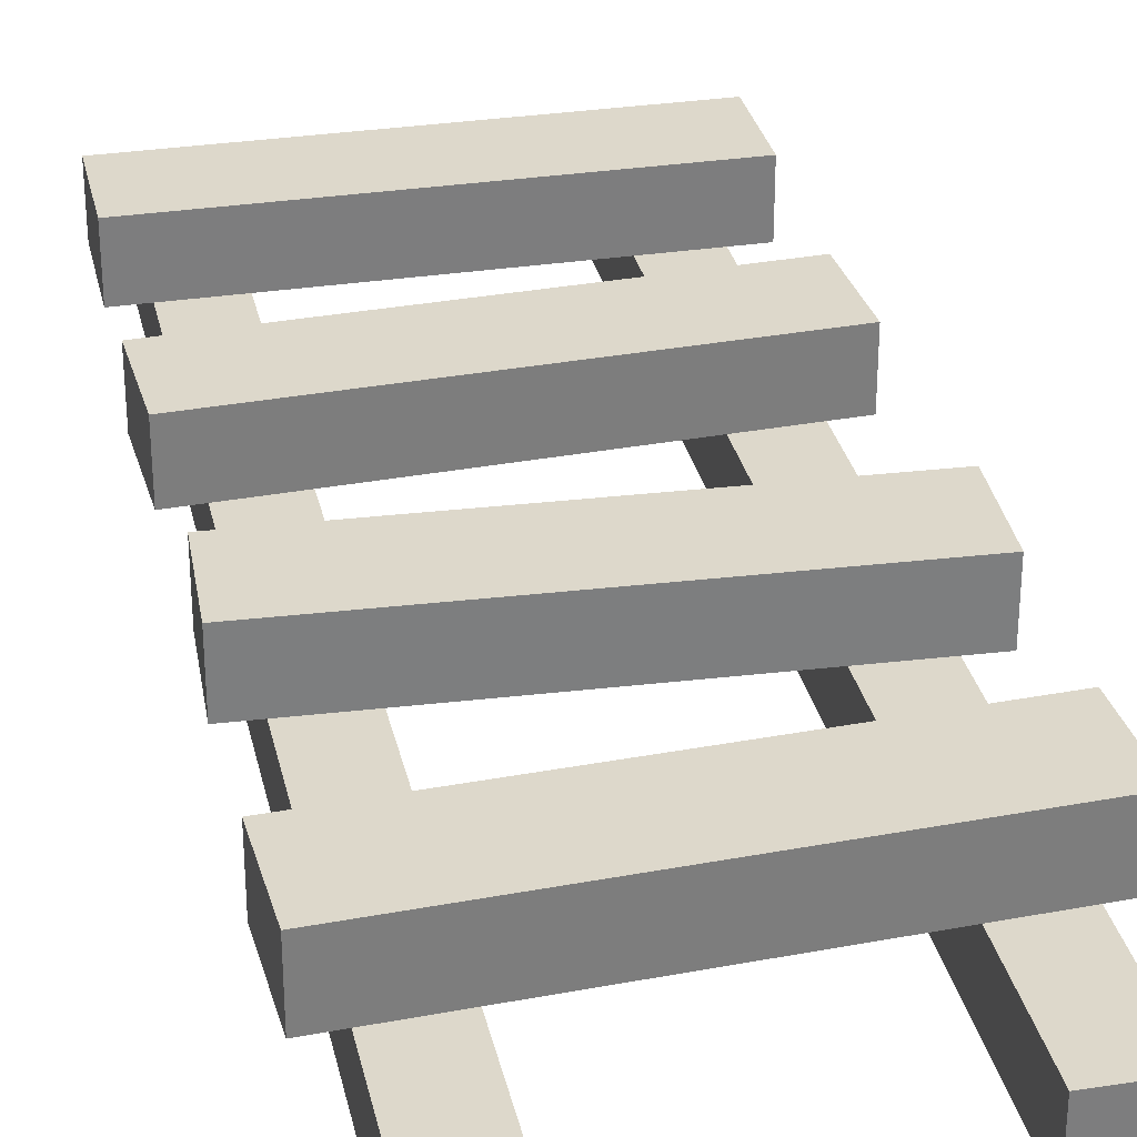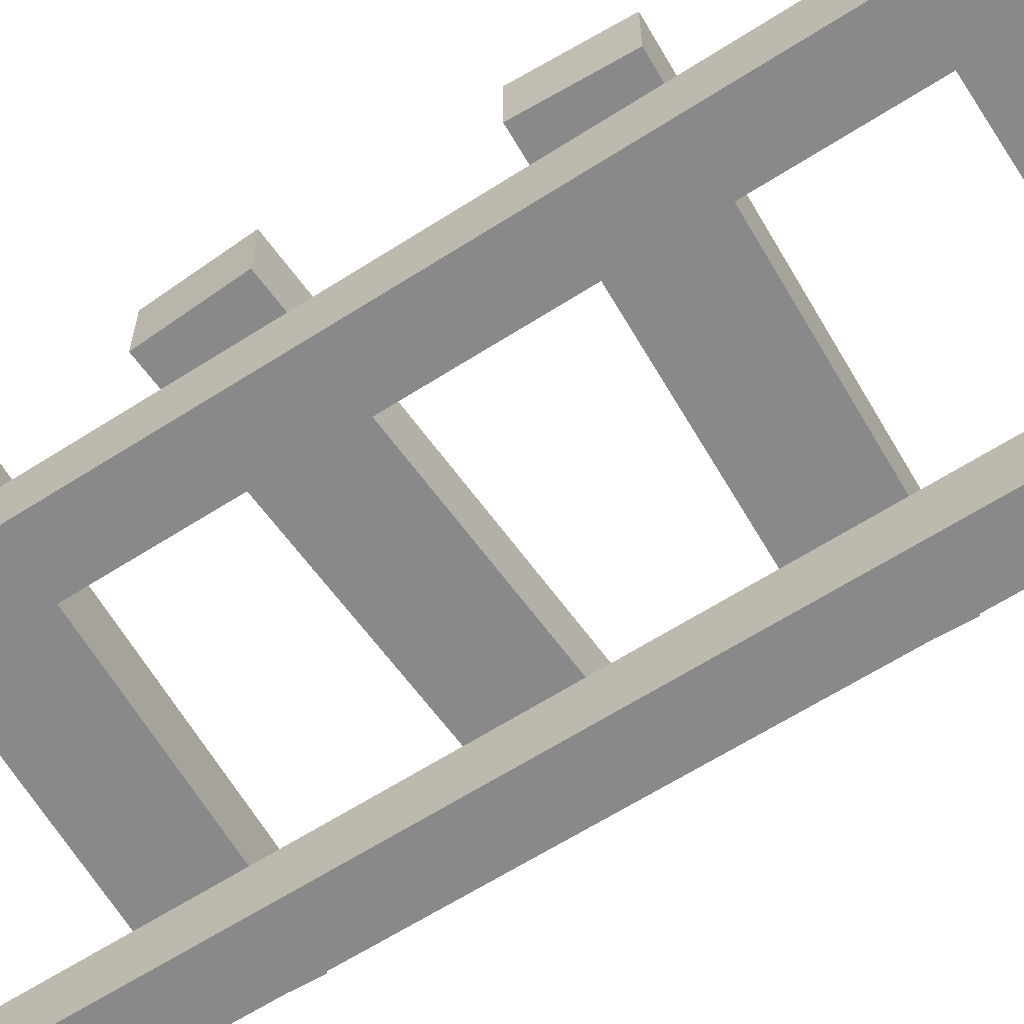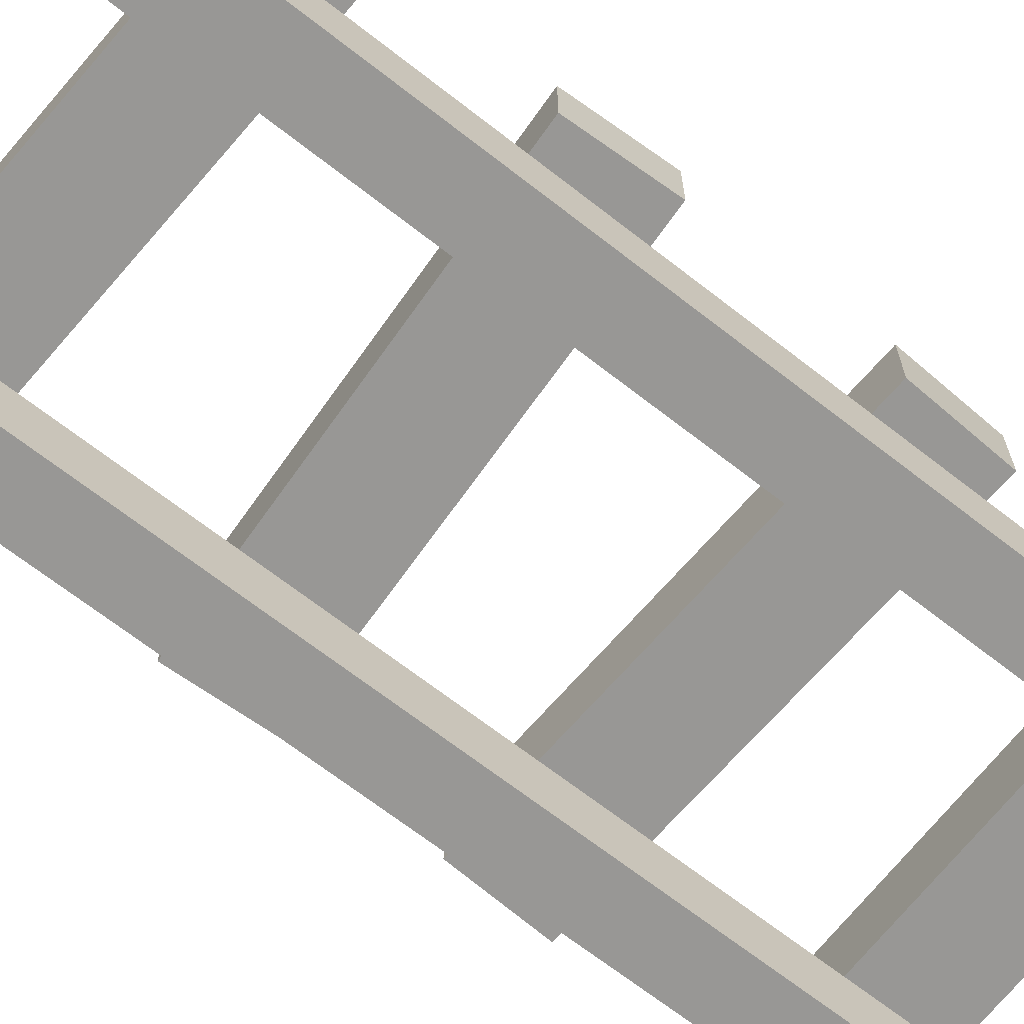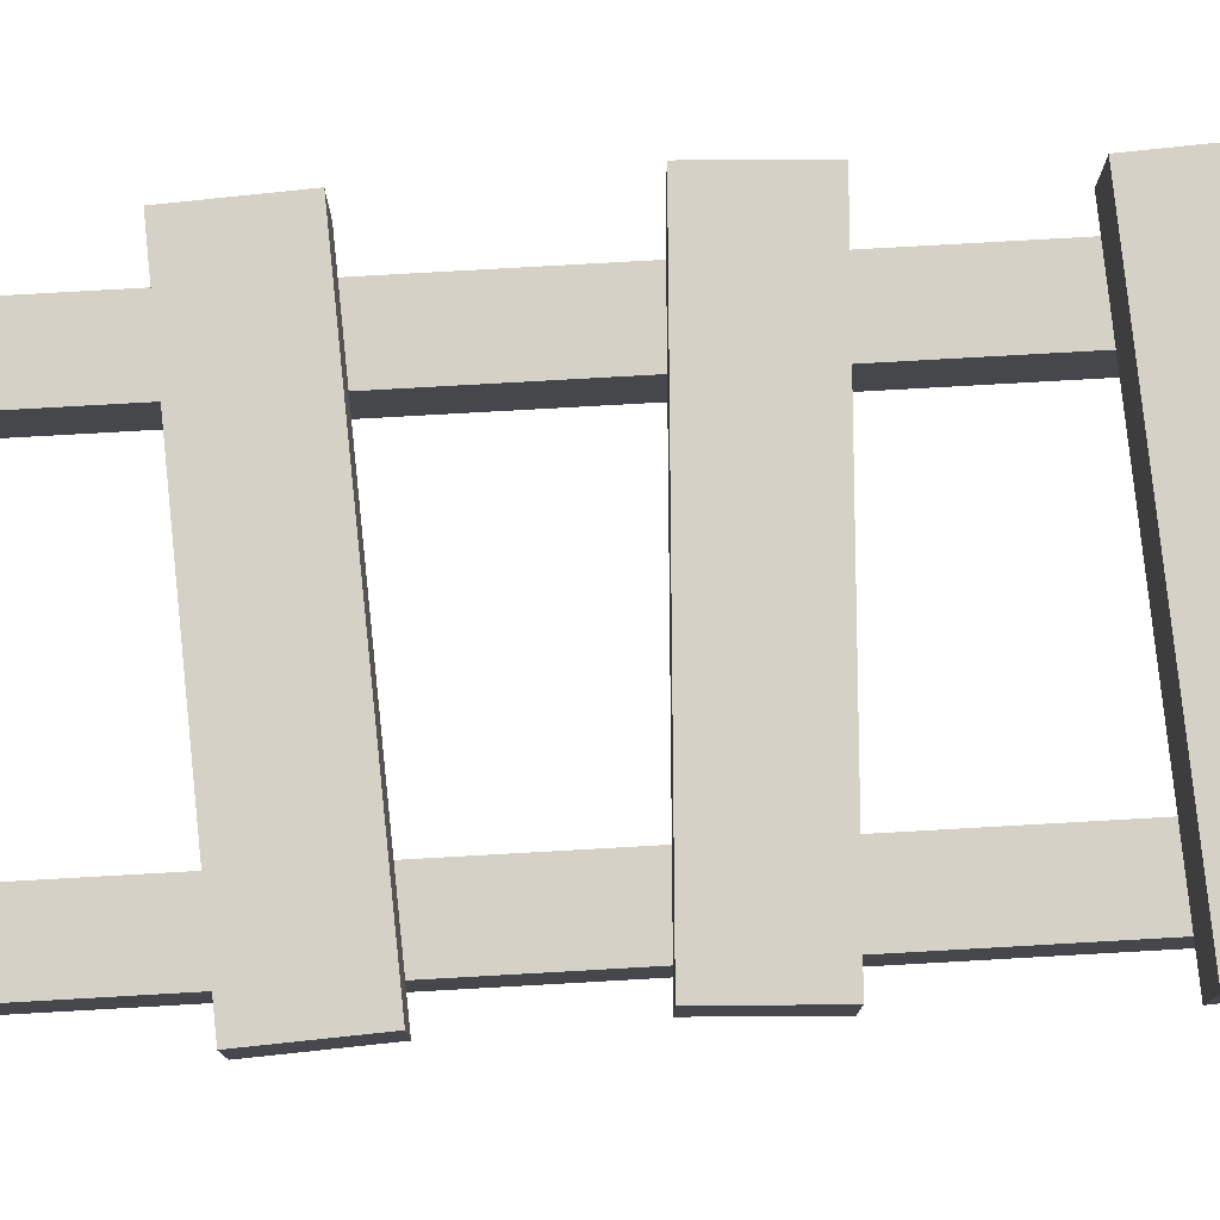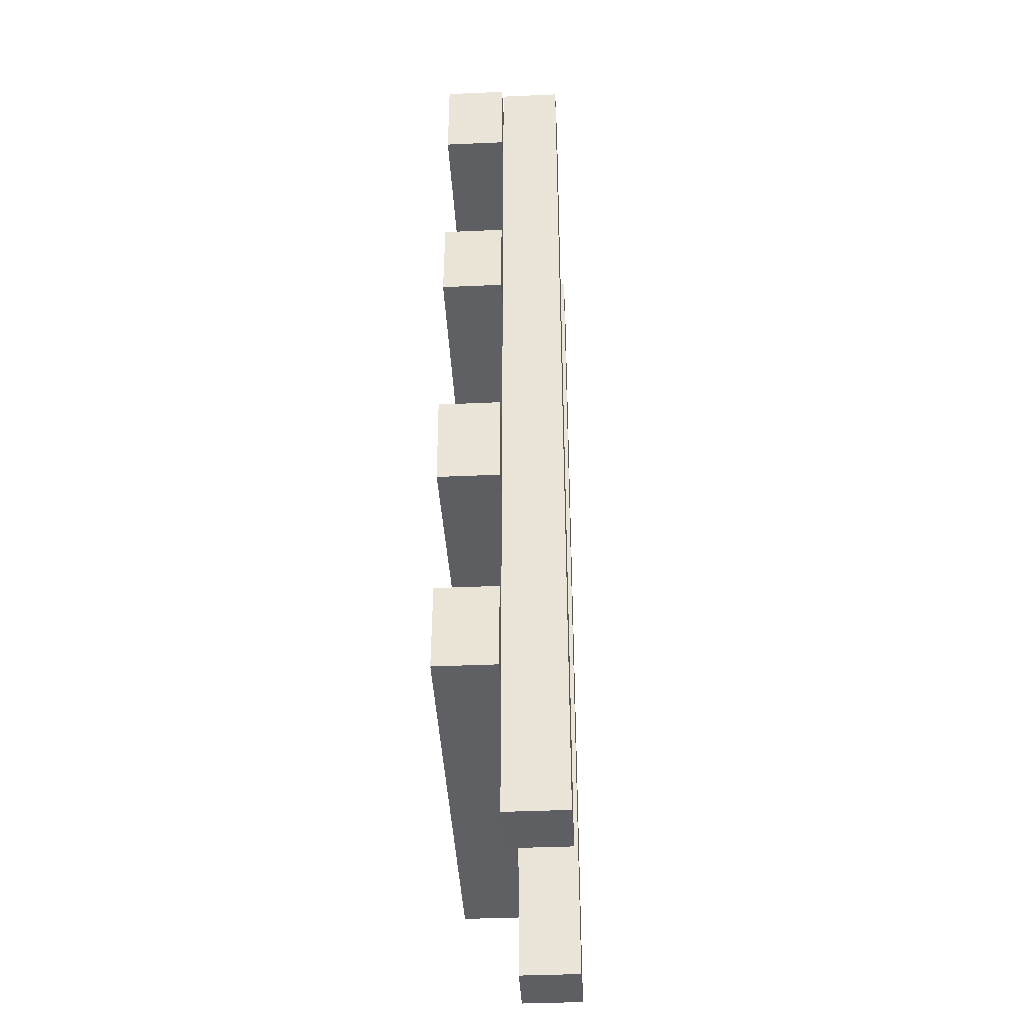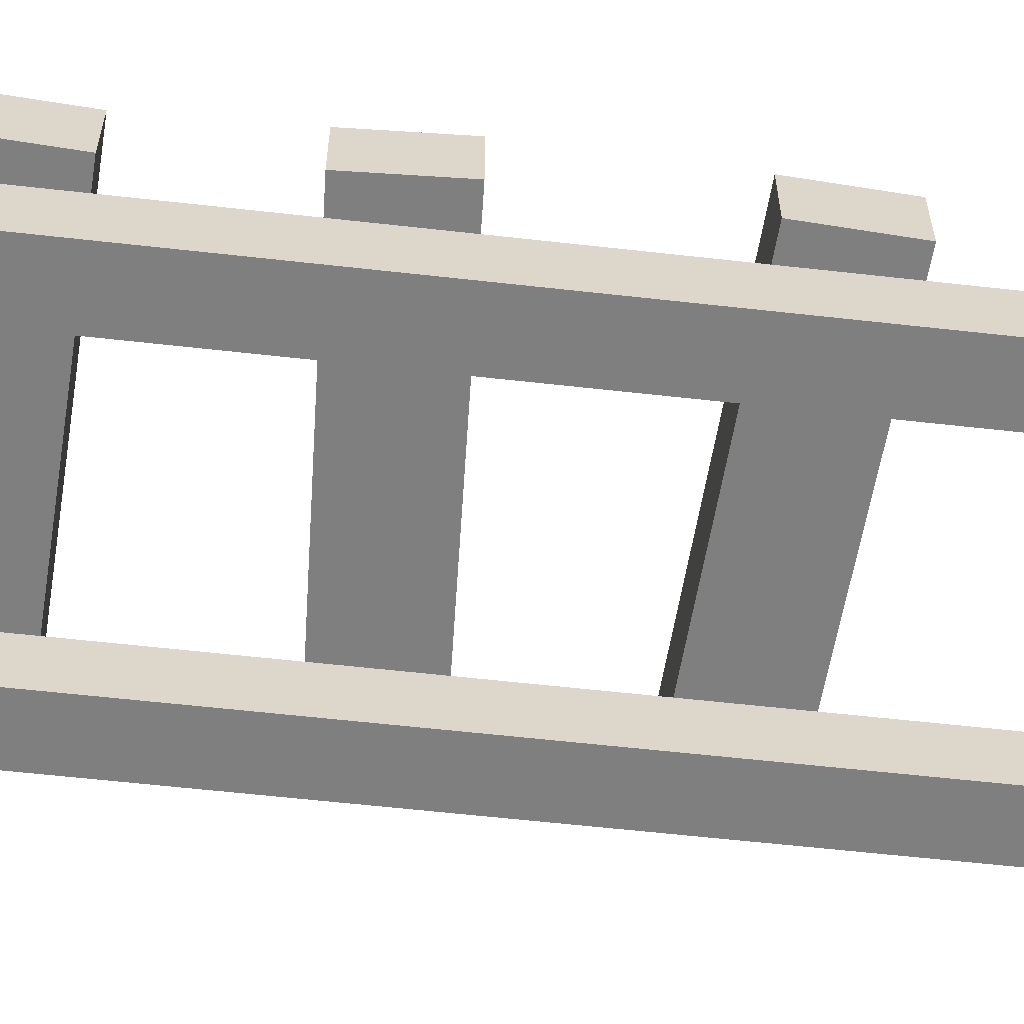
<metadata>
{"format":"obj","ext":"obj","renderer":"f3d","projection":"perspective","resolution":1024,"background":"white","views":[{"elev":31.1,"azim":-12.3,"up":"+Z"},{"elev":-63.0,"azim":123.0,"up":"+Z"},{"elev":-68.2,"azim":52.0,"up":"+Z"},{"elev":79.2,"azim":-93.2,"up":"+Z"},{"elev":-40.1,"azim":93.1,"up":"+Y"},{"elev":-59.9,"azim":83.4,"up":"+Z"}]}
</metadata>
<code>
o Cube
v -0.25 2 0.125
v -0.25 0 0.125
v -0.375 2 0.125
v -0.375 0 0.125
v -0.25 2 0
v -0.25 0 0
v -0.375 2 0
v -0.375 0 0
f 5 3 1
f 3 8 4
f 7 6 8
f 2 8 6
f 1 4 2
f 5 2 6
f 5 7 3
f 3 7 8
f 7 5 6
f 2 4 8
f 1 3 4
f 5 1 2
o Cube.001_Cube
v 0.375 2 0.125
v 0.375 0 0.125
v 0.25 2 0.125
v 0.25 0 0.125
v 0.375 2 0
v 0.375 0 0
v 0.25 2 0
v 0.25 0 0
f 13 11 9
f 11 16 12
f 15 14 16
f 10 16 14
f 9 12 10
f 13 10 14
f 13 15 11
f 11 15 16
f 15 13 14
f 10 12 16
f 9 11 12
f 13 9 10
o Cube.002
v -0.437 0.2285 0.125
v -0.4462 0.4158 0.125
v 0.437 0.2715 0.125
v 0.4278 0.4587 0.125
v -0.437 0.2285 0.25
v -0.4462 0.4158 0.25
v 0.437 0.2715 0.25
v 0.4278 0.4587 0.25
f 18 19 17
f 20 23 19
f 24 21 23
f 22 17 21
f 23 17 19
f 20 22 24
f 18 20 19
f 20 24 23
f 24 22 21
f 22 18 17
f 23 21 17
f 20 18 22
o Cube.003_Cube.002
v -0.437 0.7715 0.125
v -0.4278 0.9587 0.125
v 0.437 0.7285 0.125
v 0.4462 0.9158 0.125
v -0.437 0.7715 0.25
v -0.4278 0.9587 0.25
v 0.437 0.7285 0.25
v 0.4462 0.9158 0.25
f 26 27 25
f 28 31 27
f 32 29 31
f 30 25 29
f 31 25 27
f 28 30 32
f 26 28 27
f 28 32 31
f 32 30 29
f 30 26 25
f 31 29 25
f 28 26 30
o Cube.004_Cube.002
v -0.437 1.229 0.125
v -0.4462 1.416 0.125
v 0.437 1.271 0.125
v 0.4278 1.459 0.125
v -0.437 1.229 0.25
v -0.4462 1.416 0.25
v 0.437 1.271 0.25
v 0.4278 1.459 0.25
f 34 35 33
f 36 39 35
f 40 37 39
f 38 33 37
f 39 33 35
f 36 38 40
f 34 36 35
f 36 40 39
f 40 38 37
f 38 34 33
f 39 37 33
f 36 34 38
o Cube.005_Cube.002
v -0.4375 1.75 0.125
v -0.4375 1.938 0.125
v 0.4375 1.75 0.125
v 0.4375 1.938 0.125
v -0.4375 1.75 0.25
v -0.4375 1.938 0.25
v 0.4375 1.75 0.25
v 0.4375 1.938 0.25
f 42 43 41
f 44 47 43
f 48 45 47
f 46 41 45
f 47 41 43
f 44 46 48
f 42 44 43
f 44 48 47
f 48 46 45
f 46 42 41
f 47 45 41
f 44 42 46

</code>
